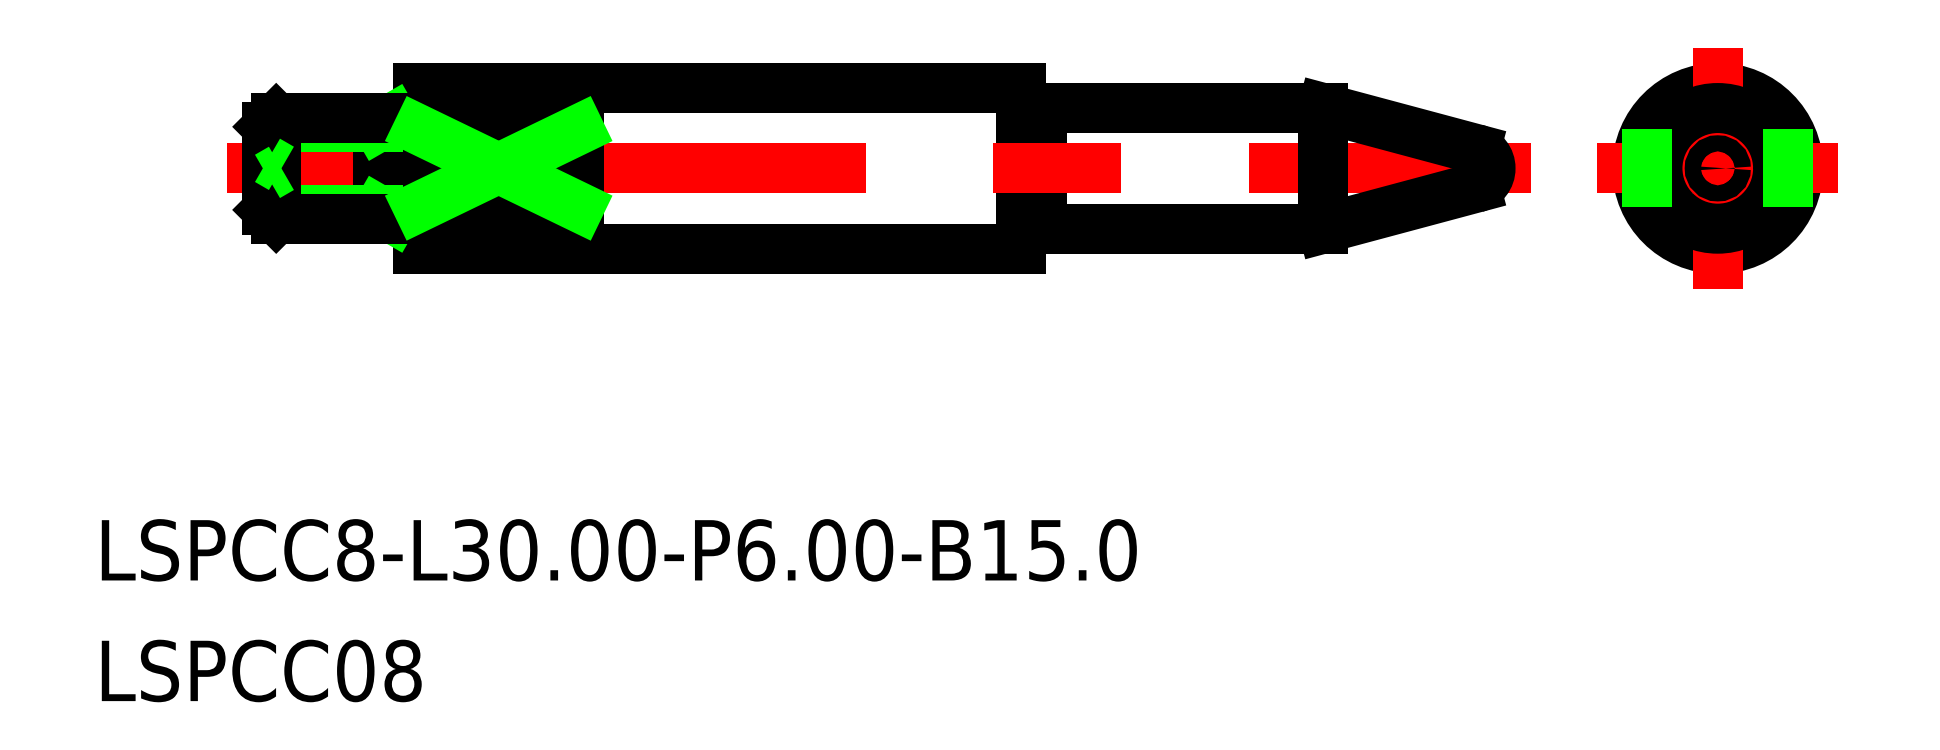
<metadata>
{"format":"dxf","ext":"dxf","renderer":"ezdxf+matplotlib","layout":"modelspace","background":"white","min_lineweight":24,"dpi":150}
</metadata>
<code>
0
SECTION
2
ENTITIES
0
LINE
8
0
10
30.2
20
-2.8
30
0
11
30.8
21
-2.8
31
0
0
ARC
8
0
10
30.8
20
-3
30
0
40
0.2
50
0
51
90
0
ARC
8
0
10
30.2
20
-3
30
0
40
0.2
50
90
51
180
0
LINE
8
0
10
30
20
4
30
0
11
30
21
-4
31
0
0
LINE
8
0
10
31
20
3
30
0
11
31
21
-3
31
0
0
ARC
8
0
10
30.2
20
3
30
0
40
0.2
50
180
51
270
0
ARC
8
0
10
30.8
20
3
30
0
40
0.2
50
270
51
0
0
CIRCLE
8
0
10
64.64
20
3.979e-13
30
0
40
4
0
LINE
8
0
10
31
20
-3
30
0
11
45
21
-3
31
0
0
LINE
8
0
10
31
20
3
30
0
11
45
21
3
31
0
0
LINE
8
CENTER
10
-9.5
20
-1.336e-13
30
0
11
55.33
21
3.979e-13
31
0
0
LINE
8
0
10
0
20
-4
30
0
11
30
21
-4
31
0
0
LINE
8
0
10
0
20
4
30
0
11
30
21
4
31
0
0
LINE
8
0
10
30.2
20
2.8
30
0
11
30.8
21
2.8
31
0
0
LINE
8
CENTER
10
64.64
20
6
30
0
11
64.64
21
-6
31
0
0
LINE
8
CENTER
10
58.64
20
3.979e-13
30
0
11
70.64
21
3.979e-13
31
0
0
LINE
8
0
10
53.25
20
-0.4
30
0
11
52.56
21
-9.095e-13
31
0
0
LINE
8
0
10
53.25
20
0.4
30
0
11
52.56
21
-9.095e-13
31
0
0
CIRCLE
8
0
10
64.64
20
3.979e-13
30
0
40
0.4
0
LINE
8
0
10
52.59
20
-0.9659
30
0
11
45
21
-3
31
0
0
ARC
8
0
10
52.33
20
1.705e-13
30
0
40
1
50
285
51
75
0
LINE
8
0
10
52.59
20
0.9659
30
0
11
45
21
3
31
0
0
LINE
8
0
10
0
20
4
30
0
11
0
21
-4
31
0
0
LINE
8
0
10
8
20
1.936
30
0
11
8
21
-1.936
31
0
0
CIRCLE
8
0
10
64.64
20
3.979e-13
30
0
40
3
0
LINE
8
0
10
61.14
20
1.936
30
0
11
61.14
21
-1.936
31
0
0
LINE
8
0
10
68.14
20
1.936
30
0
11
68.14
21
-1.936
31
0
0
LINE
8
0
10
8
20
1.936
30
0
11
0
21
1.936
31
0
0
LINE
8
0
10
8
20
-1.936
30
0
11
0
21
-1.936
31
0
0
LINE
8
0
10
45
20
-3
30
0
11
45
21
3
31
0
0
LINE
8
0
10
-2
20
-2.5
30
0
11
-2
21
2.5
31
0
0
LINE
8
0
10
-1.25
20
2.5
30
0
11
-2
21
2.067
31
0
0
LINE
8
0
10
-7.5
20
-2.067
30
0
11
-2
21
-2.067
31
0
0
LINE
8
0
10
-7.5
20
2.067
30
0
11
-2
21
2.067
31
0
0
LINE
8
0
10
-1.25
20
-2.5
30
0
11
-2
21
-2.067
31
0
0
LINE
8
0
10
-7.067
20
2.5
30
0
11
-7.067
21
-2.5
31
0
0
LINE
8
0
10
-7.5
20
2.067
30
0
11
-7.5
21
-2.067
31
0
0
LINE
8
0
10
-7.067
20
2.5
30
0
11
0
21
2.5
31
0
0
LINE
8
0
10
-7.067
20
-2.5
30
0
11
0
21
-2.5
31
0
0
LINE
8
0
10
-7.5
20
-2.067
30
0
11
-7.067
21
-2.5
31
0
0
LINE
8
0
10
-7.067
20
2.5
30
0
11
-7.5
21
2.067
31
0
0
TEXT
8
0
10
-16.1
20
-20.5
30
0
40
3
1
LSPCC8-L30-P6-B15
0
LINE
8
0
10
0
20
-1.936
30
0
11
8
21
1.936
31
0
0
LINE
8
0
10
0
20
1.936
30
0
11
8
21
-1.936
31
0
0
TEXT
8
0
10
-16.1
20
-26.5
30
0
40
3
1
LSPCC08
0
LINE
8
0
10
-7.5
20
0.4
30
0
11
-6.807
21
6.817e-13
31
0
0
LINE
8
0
10
-7.5
20
-0.4
30
0
11
-6.807
21
6.817e-13
31
0
0
ENDSEC
0
EOF

</code>
